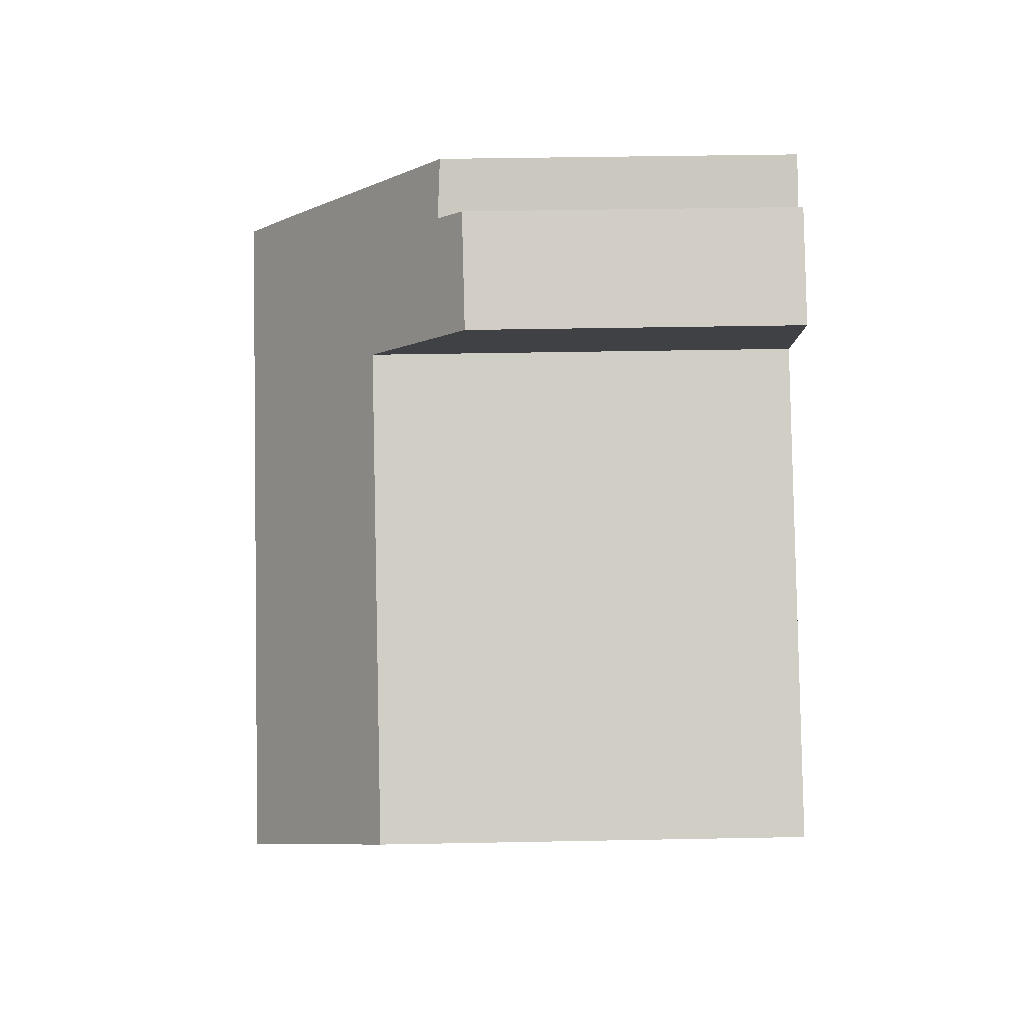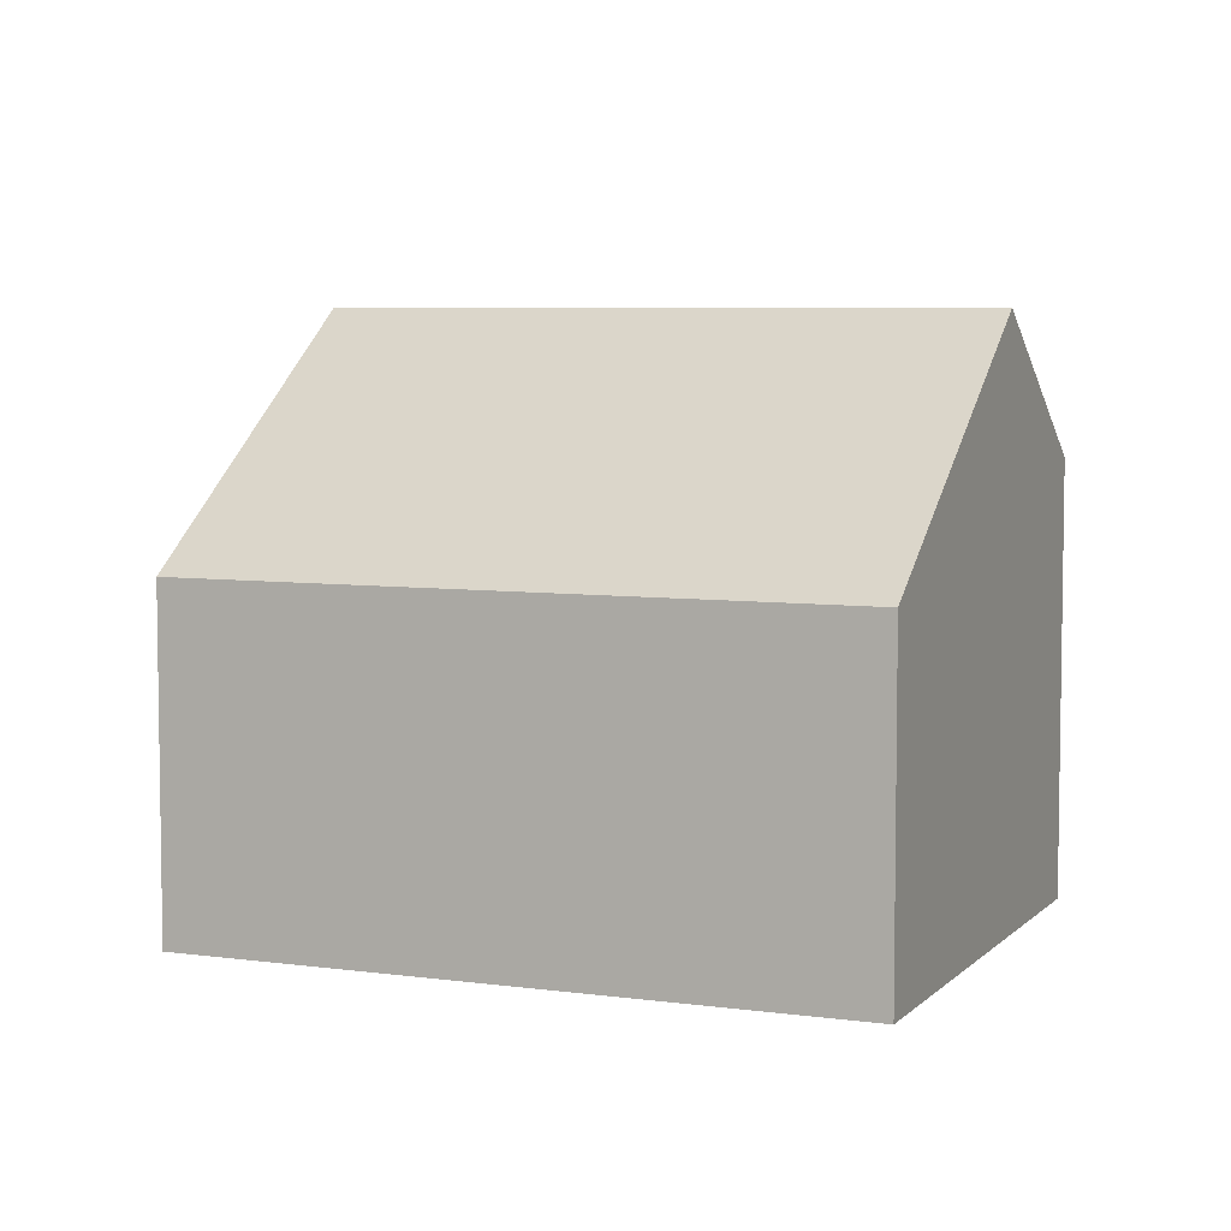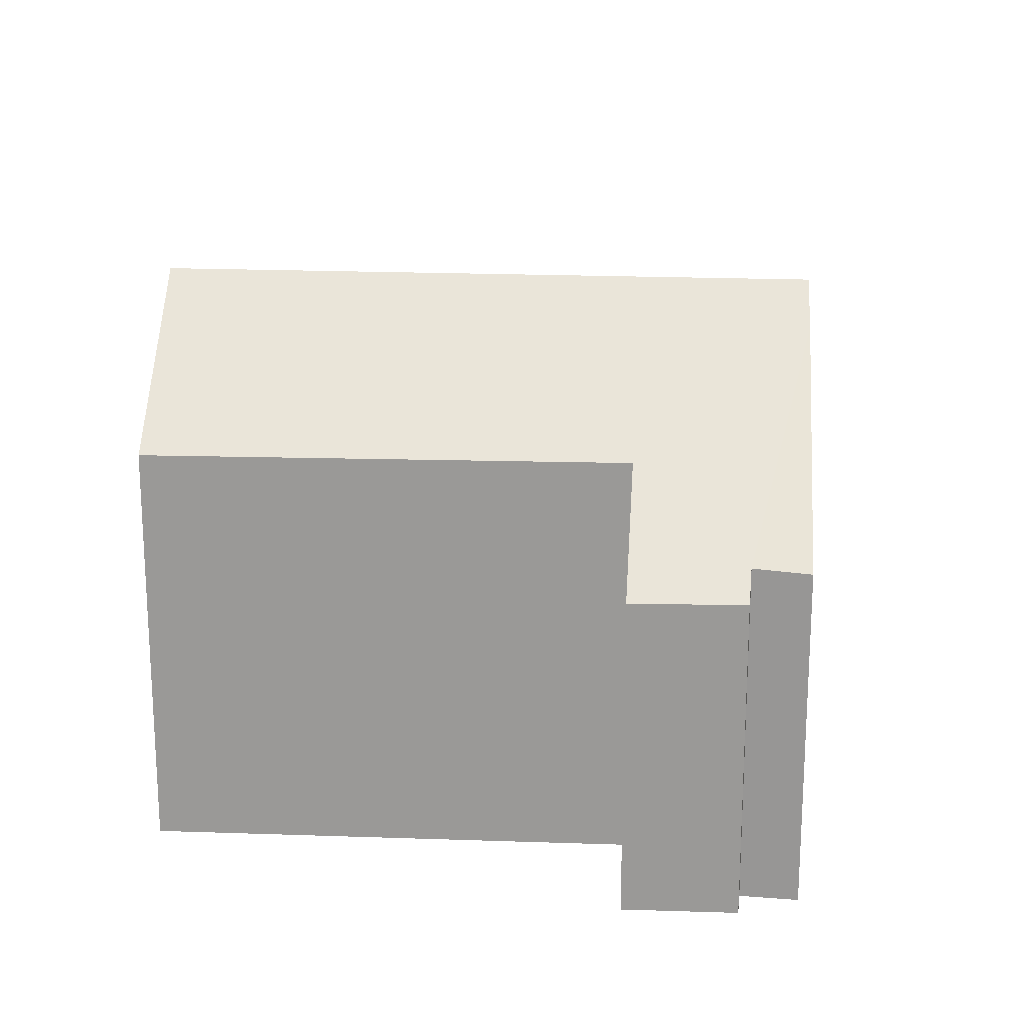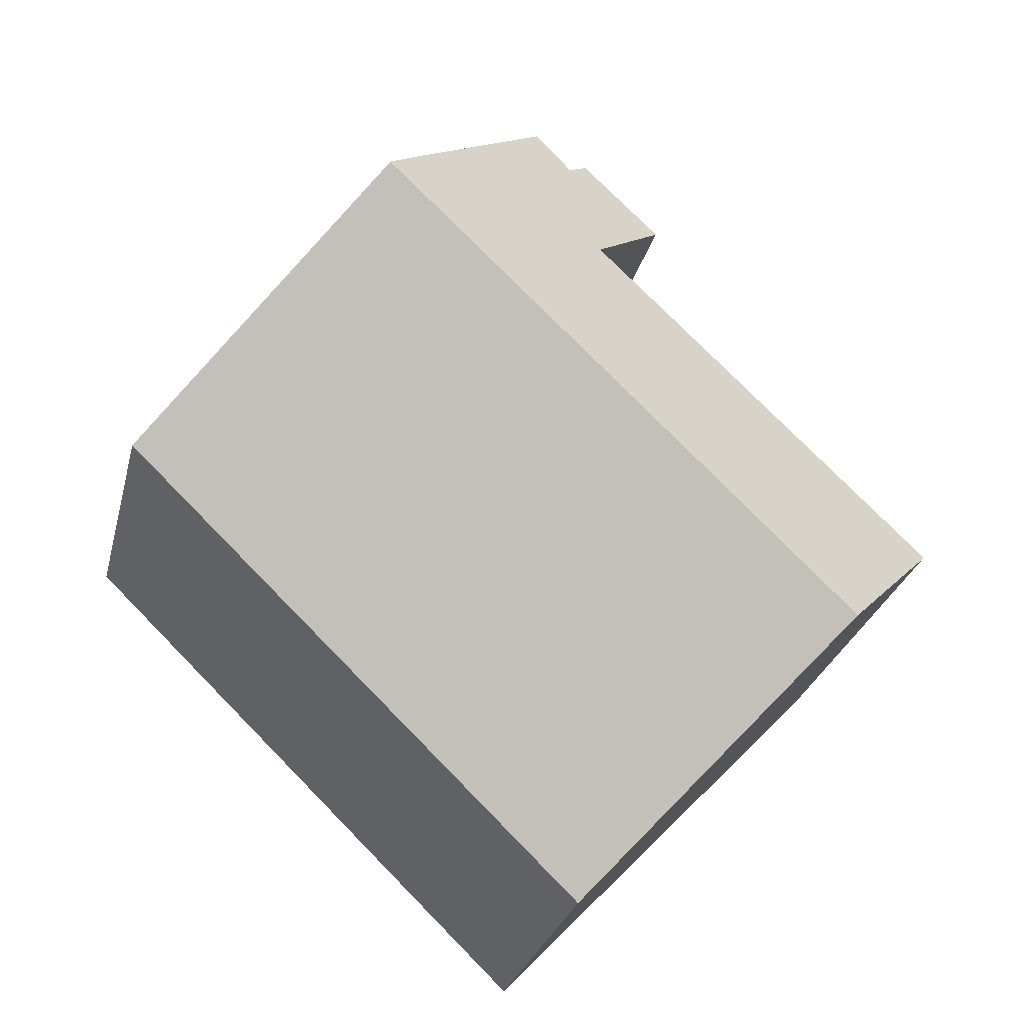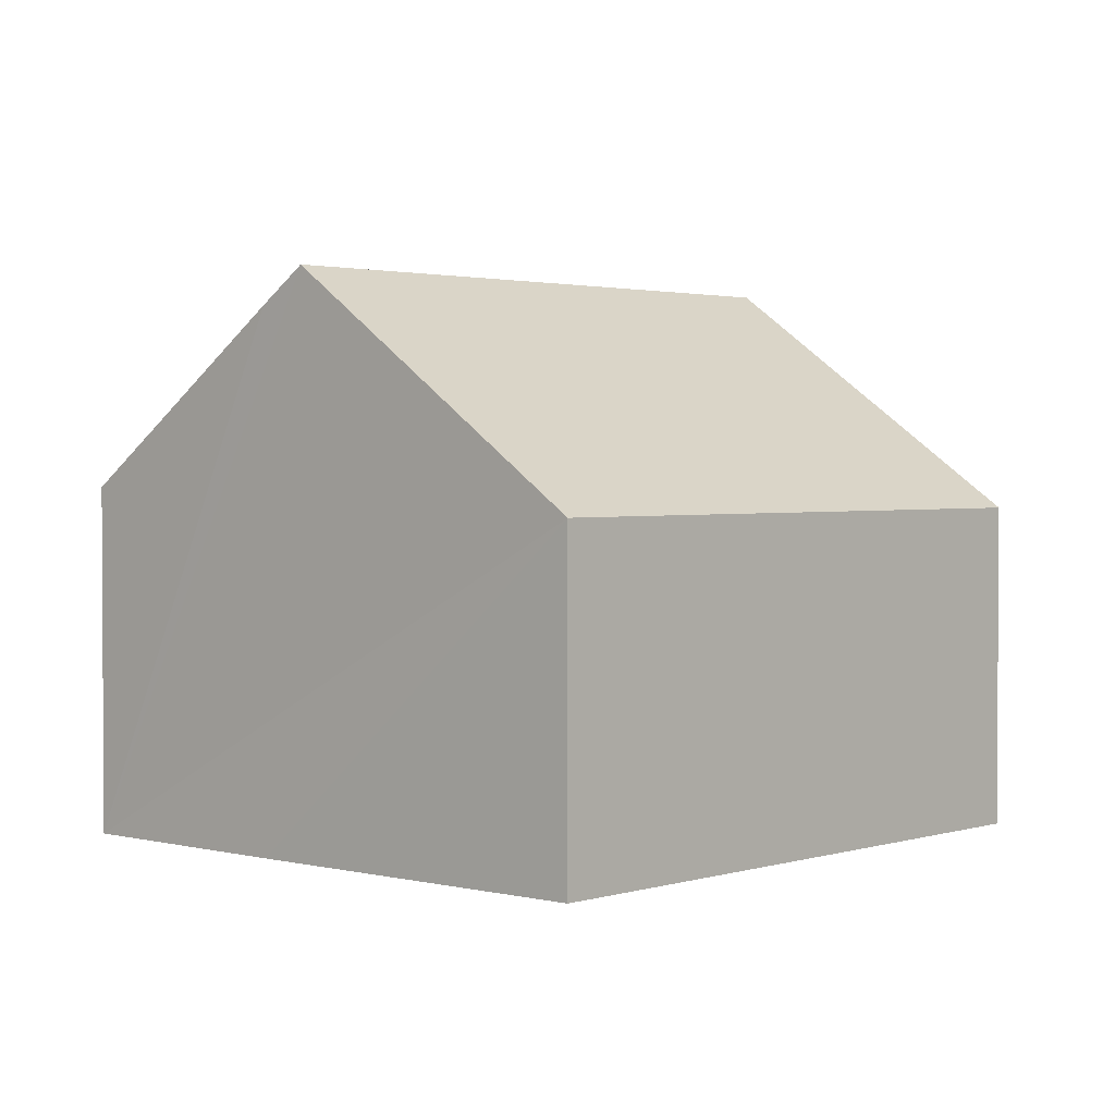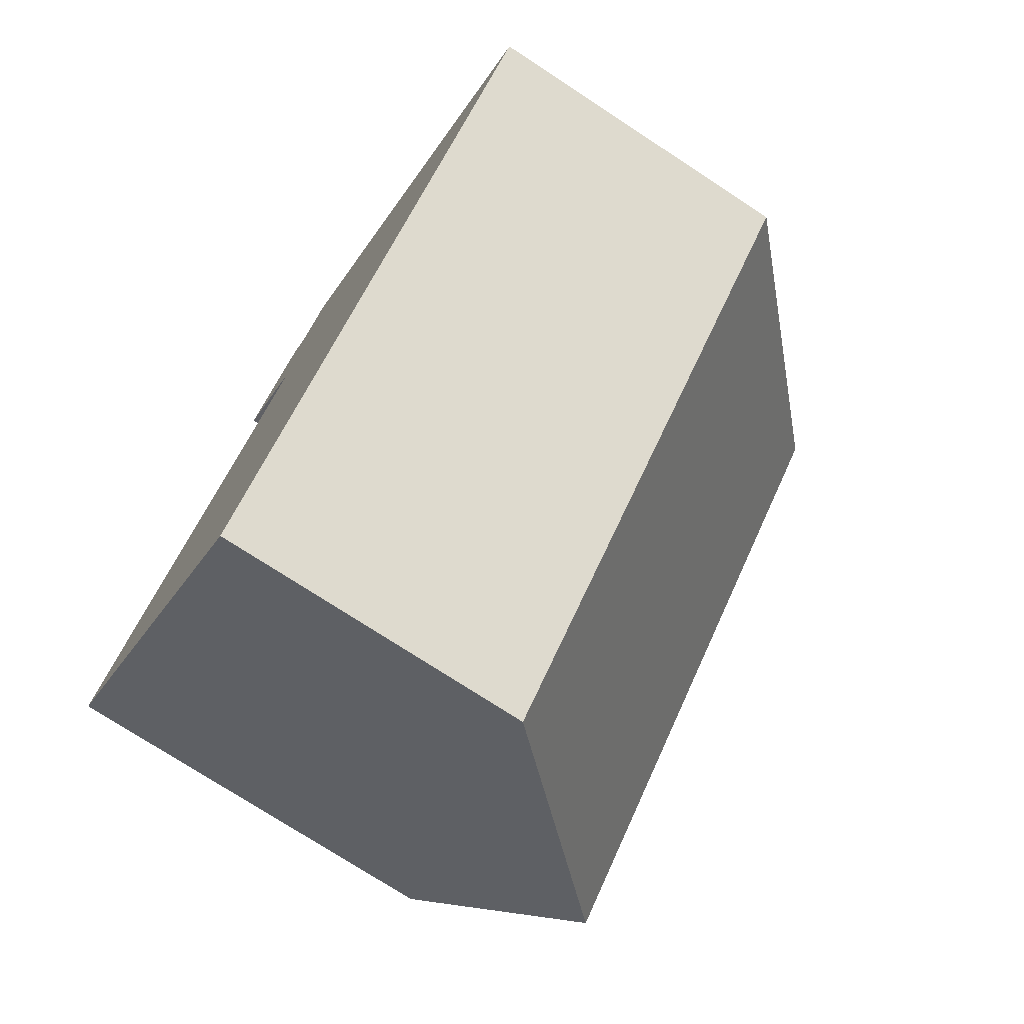
<metadata>
{"format":"obj","ext":"obj","renderer":"f3d","projection":"perspective","resolution":1024,"background":"white","views":[{"elev":39.4,"azim":-91.4,"up":"+Z"},{"elev":6.0,"azim":158.9,"up":"+Y"},{"elev":20.5,"azim":-40.1,"up":"+Y"},{"elev":-27.1,"azim":166.7,"up":"+Z"},{"elev":2.1,"azim":88.2,"up":"+Y"},{"elev":-74.4,"azim":56.8,"up":"+Z"}]}
</metadata>
<code>
v  10.65 9.579 6.549
v  6.778 6.472 8.992
v  7.49 6.417 9.792
v  4.775 6.019 7.956
v  6.506 7.733 6.213
v  11.3 10.24 5.864
v  2.52 10.24 -2.644
v  0 7.688 4.708e-16
v  6.322 6.037 9.419
v  15.46 6.017 1.47
v  6.692 6.017 -7.021
v  0 0 0
v  2.52 1.619e-16 -2.644
v  6.692 4.299e-16 -7.021
v  6.506 -3.804e-16 6.213
v  4.775 -4.872e-16 7.956
v  6.322 -5.767e-16 9.419
v  6.778 -5.506e-16 8.992
v  7.49 -5.996e-16 9.792
v  10.65 -4.01e-16 6.549
v  15.46 -9.001e-17 1.47
v  11.3 -3.591e-16 5.864
g defaultobject
f 1 2 3
f 2 1 4
f 4 1 5
f 5 1 6
f 5 6 7
f 5 7 8
f 4 9 2
f 10 7 6
f 7 10 11
f 11 8 7
f 8 11 12
f 12 11 13
f 13 11 14
f 15 4 5
f 4 15 16
f 8 15 5
f 15 8 12
f 4 17 9
f 17 4 16
f 18 3 2
f 3 18 19
f 9 18 2
f 18 9 17
f 19 1 3
f 1 19 6
f 6 19 10
f 10 19 20
f 10 20 21
f 21 20 22
f 21 11 10
f 11 21 14
f 13 15 12
f 15 17 16
f 17 15 18
f 18 15 19
f 19 15 20
f 20 15 13
f 20 13 14
f 20 14 22
f 22 14 21

</code>
